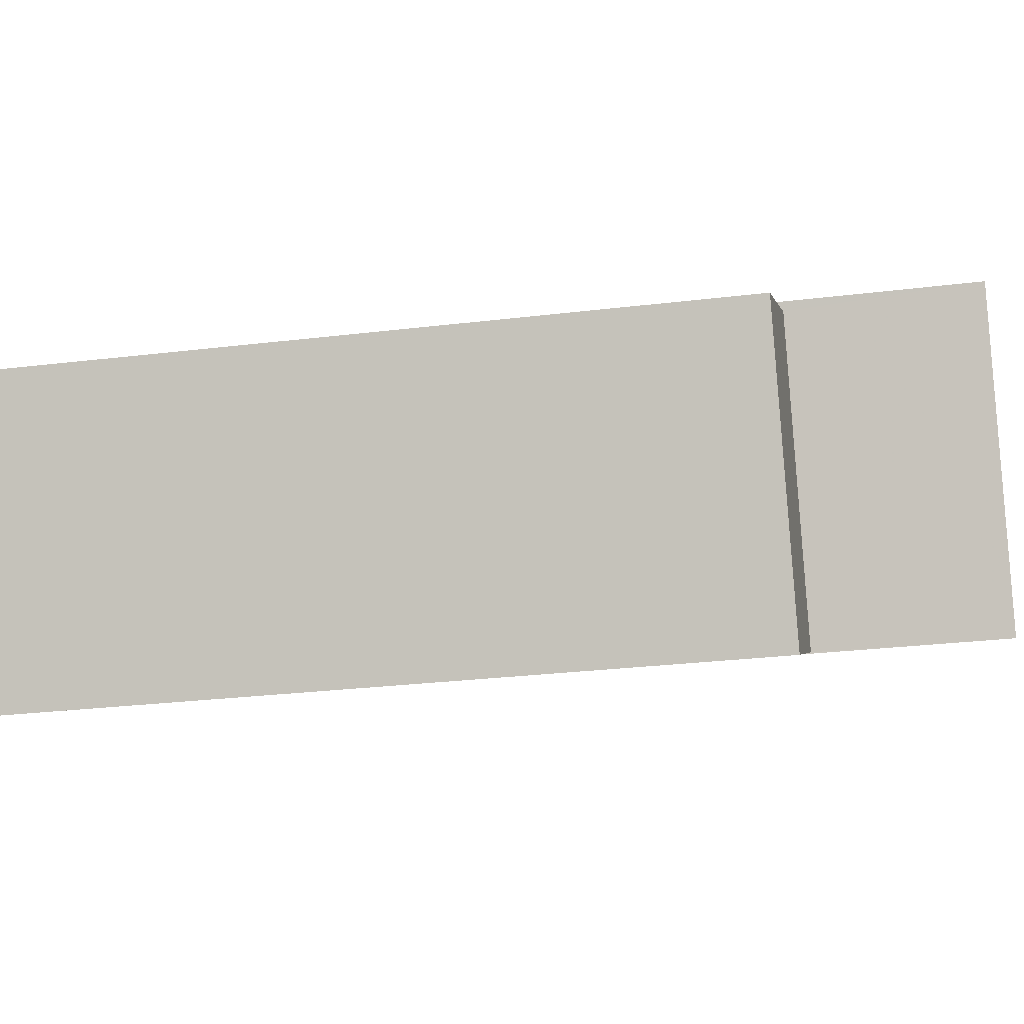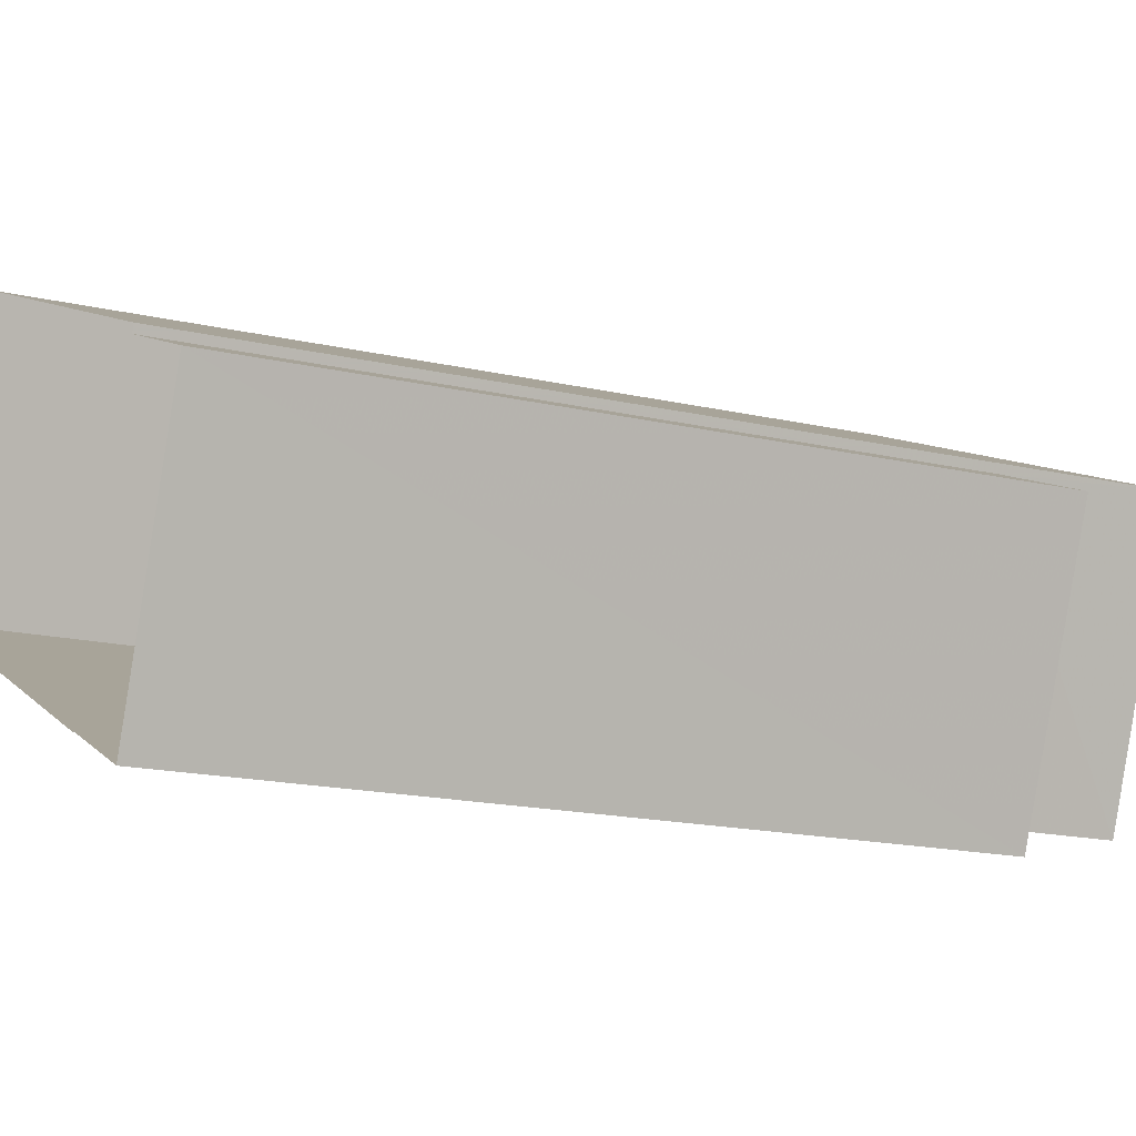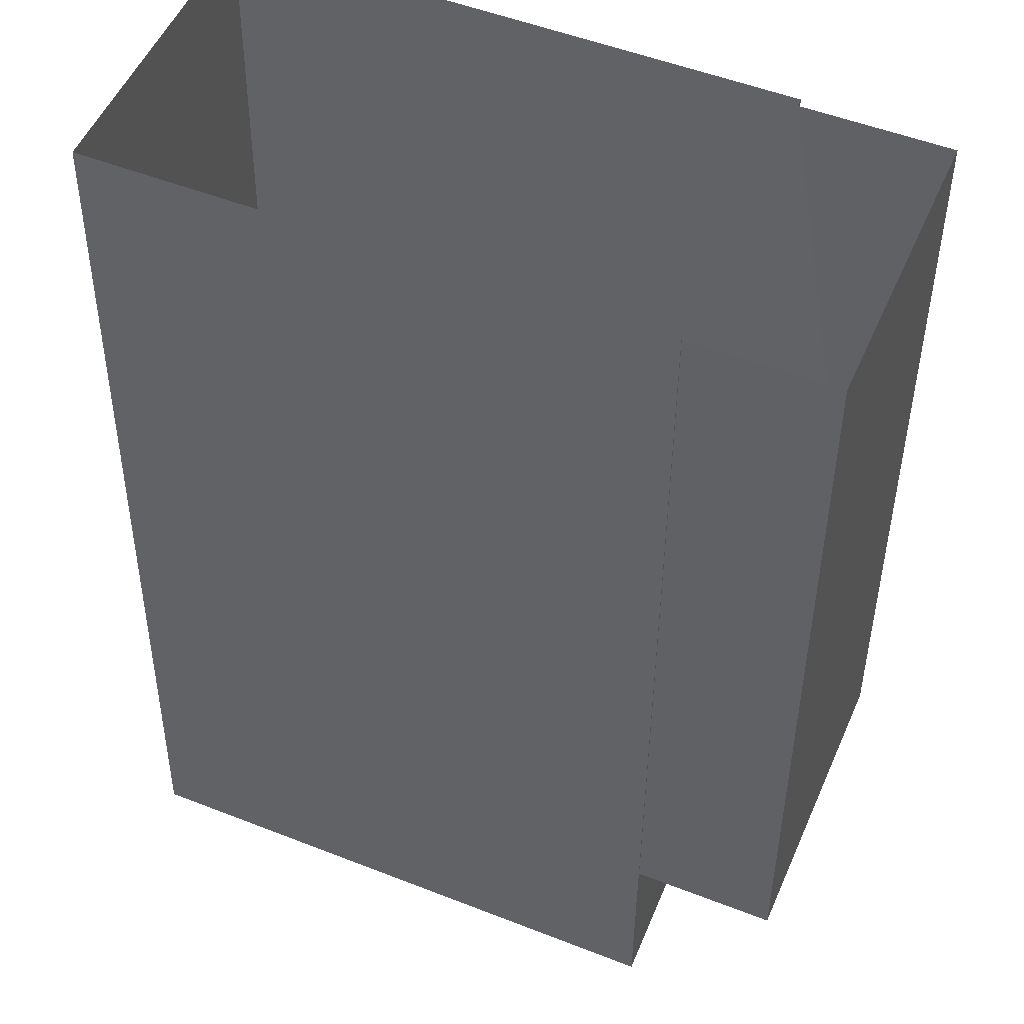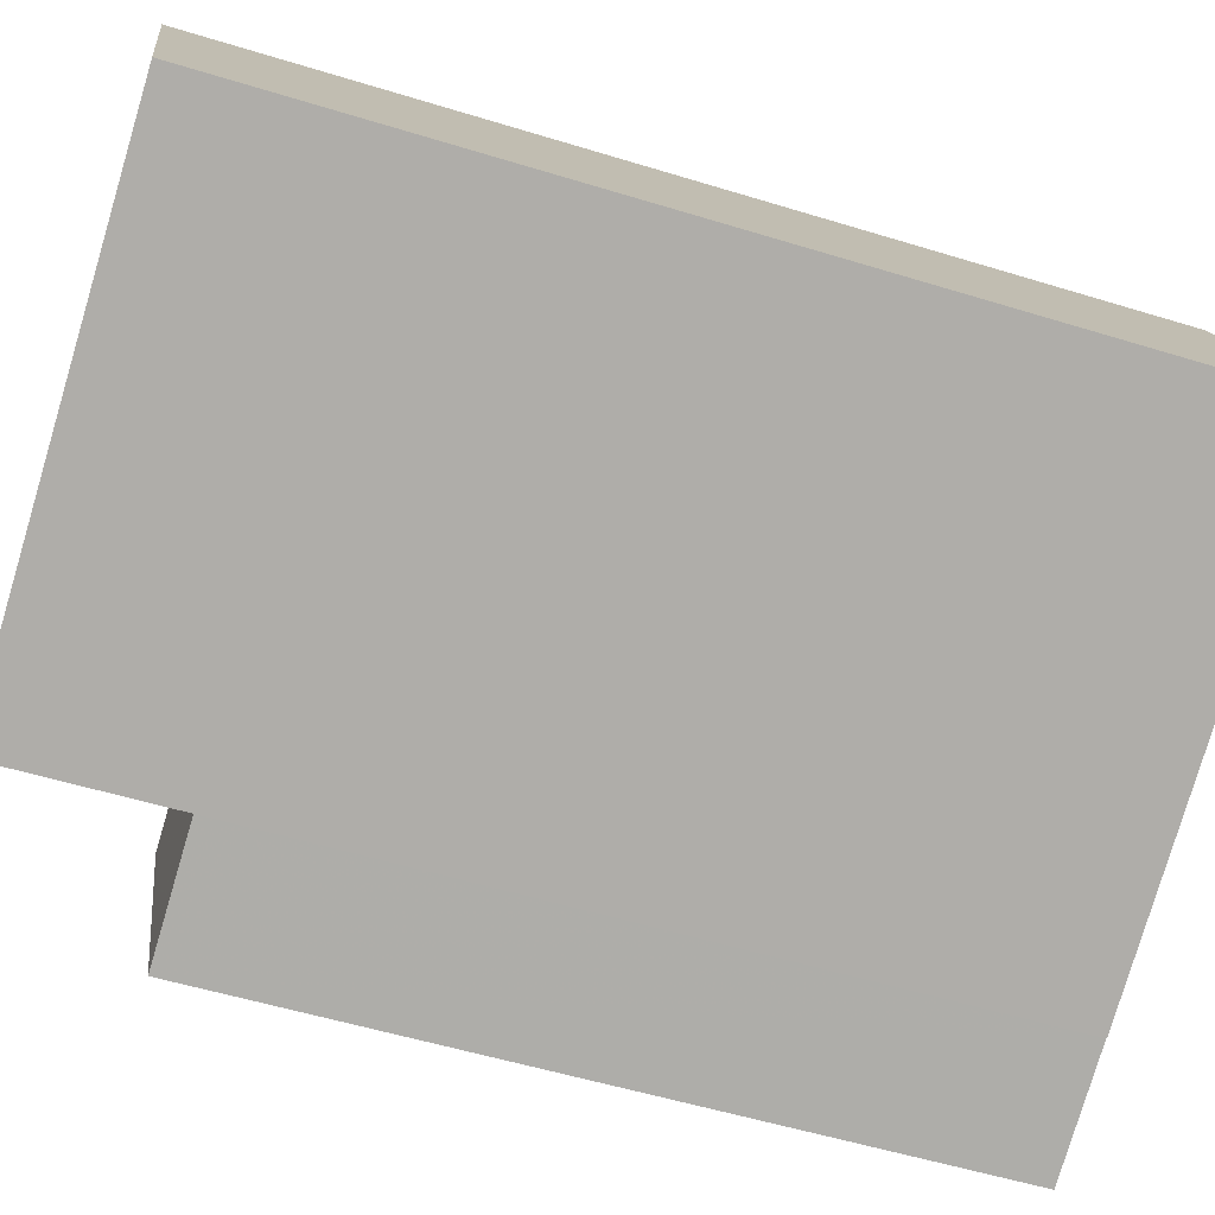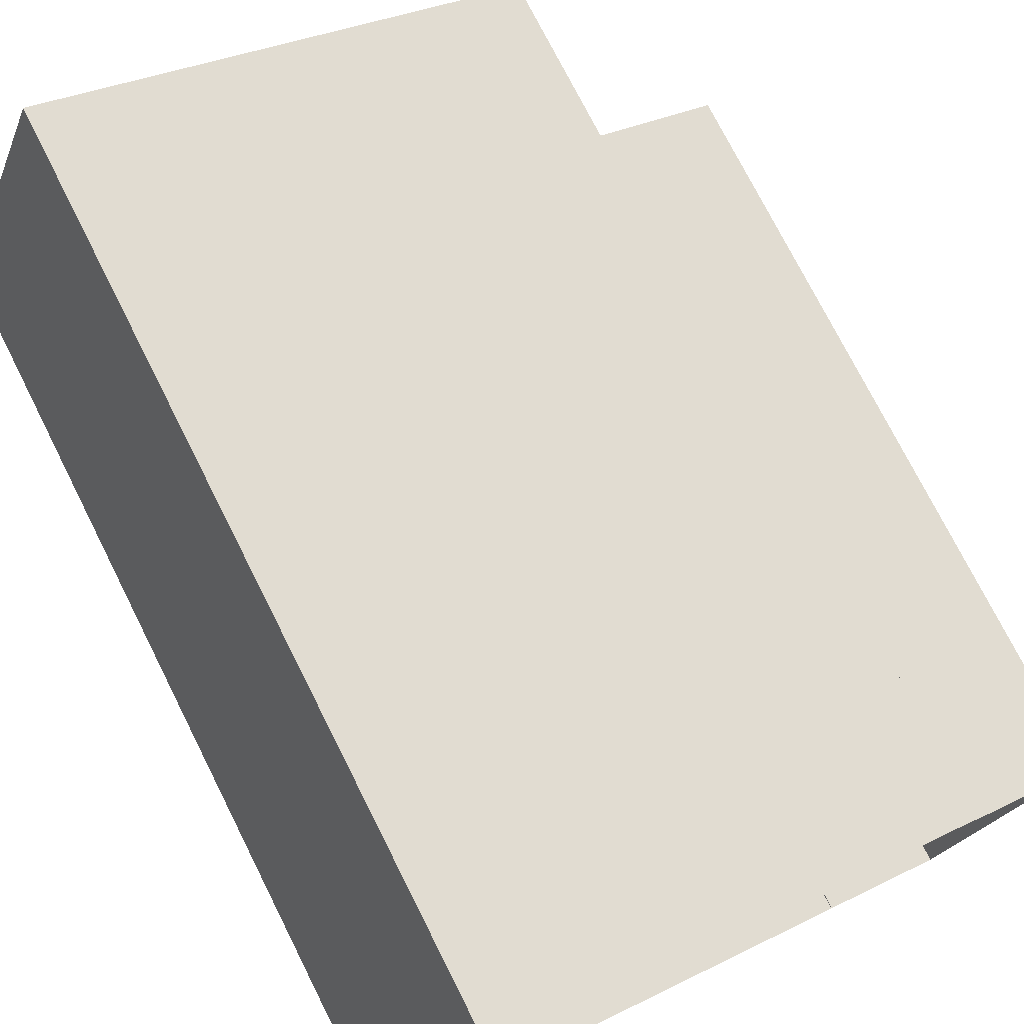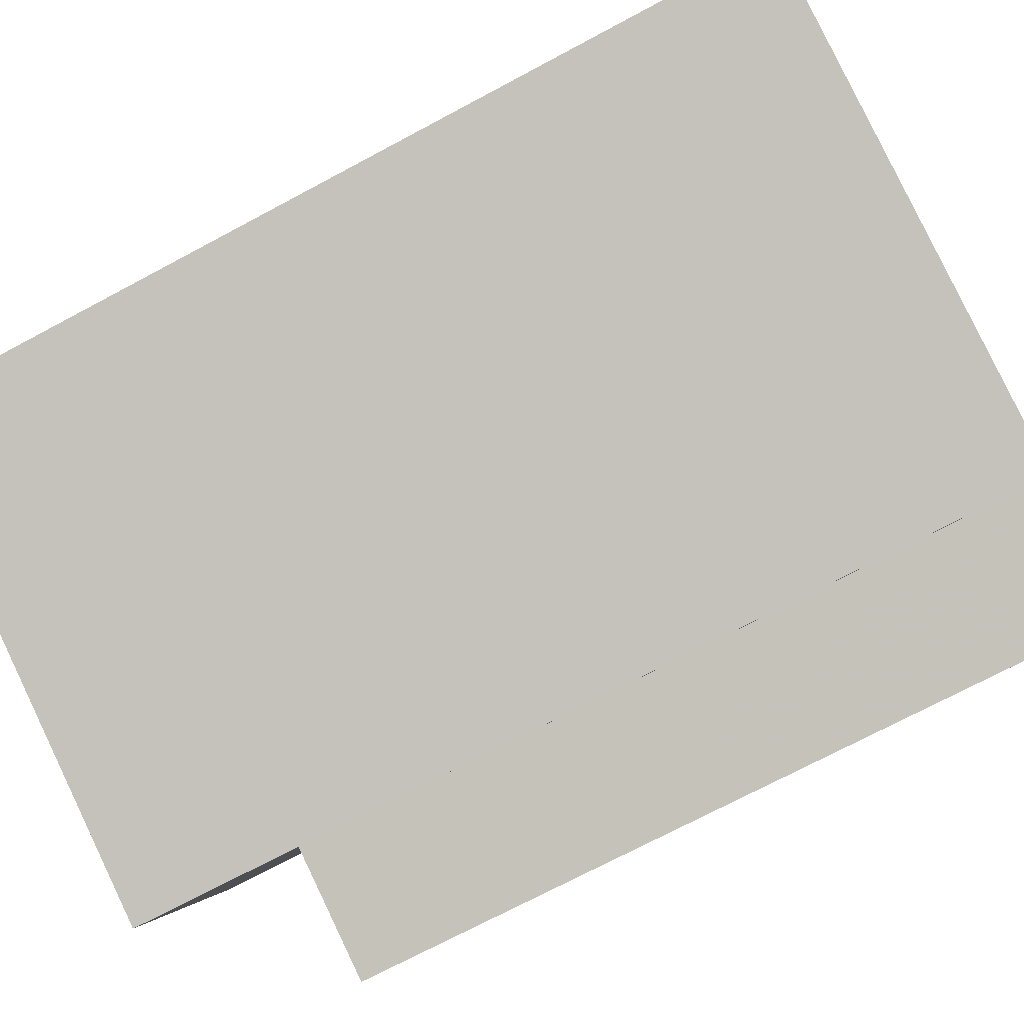
<metadata>
{"format":"obj","ext":"obj","renderer":"f3d","projection":"perspective","resolution":1024,"background":"white","views":[{"elev":-26.0,"azim":-78.7,"up":"+Y"},{"elev":-17.3,"azim":-114.6,"up":"+Y"},{"elev":-40.8,"azim":179.6,"up":"+Y"},{"elev":-54.4,"azim":71.9,"up":"+Y"},{"elev":75.4,"azim":153.2,"up":"+Y"},{"elev":-72.4,"azim":118.1,"up":"+Y"}]}
</metadata>
<code>
v -5545 -3.445e+04 4.85
v -5547 -3.445e+04 4.852
v -5544 -3.445e+04 4.85
v -5544 -3.445e+04 4.85
v -5538 -3.445e+04 4.851
v -5545 -3.445e+04 4.853
v -5545 -3.445e+04 4.853
v -5539 -3.445e+04 4.854
v -5544 -3.445e+04 13.64
v -5547 -3.445e+04 13.65
v -5545 -3.445e+04 13.64
v -5545 -3.445e+04 13.65
v -5545 -3.445e+04 15.69
v -5538 -3.445e+04 15.68
v -5539 -3.445e+04 15.69
v -5544 -3.445e+04 15.68
f 1 2 3
f 4 3 5
f 6 7 8
f 2 6 3
f 5 6 8
f 3 6 5
f 9 10 11
f 9 12 10
f 13 14 15
f 13 16 14
f 3 11 1
f 3 9 11
f 11 2 1
f 11 10 2
f 6 2 10
f 12 6 10
f 3 4 9
f 4 16 9
f 6 12 7
f 12 16 13
f 9 16 12
f 7 12 13
f 14 5 8
f 15 14 8
f 16 4 5
f 14 16 5
f 13 8 7
f 13 15 8

</code>
